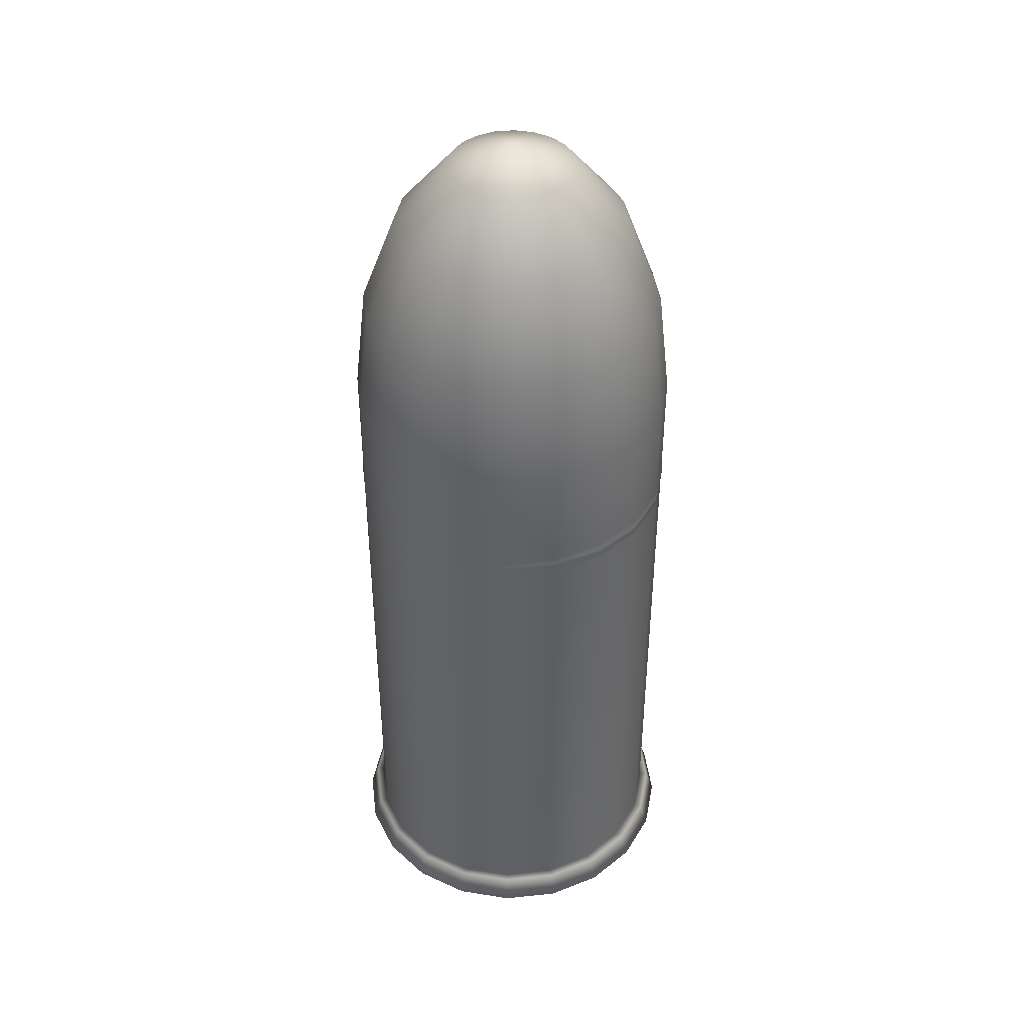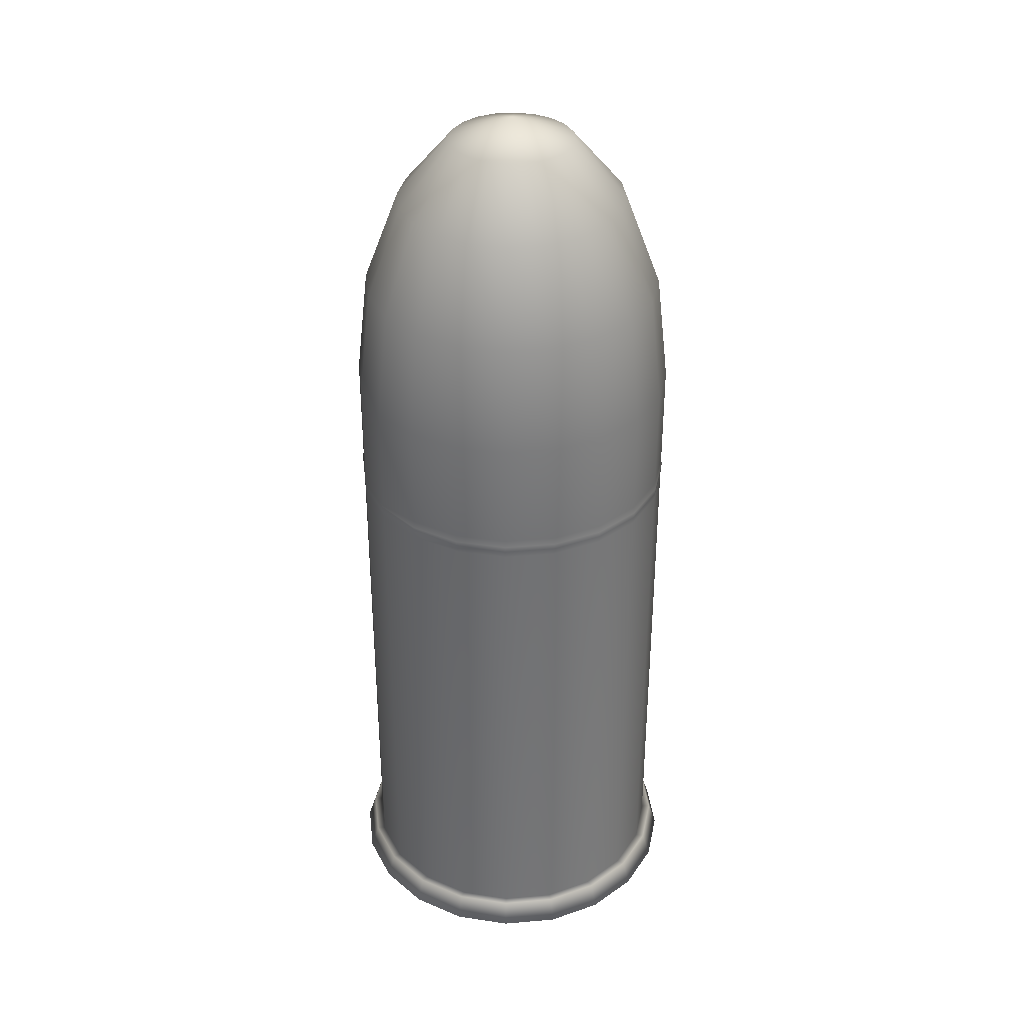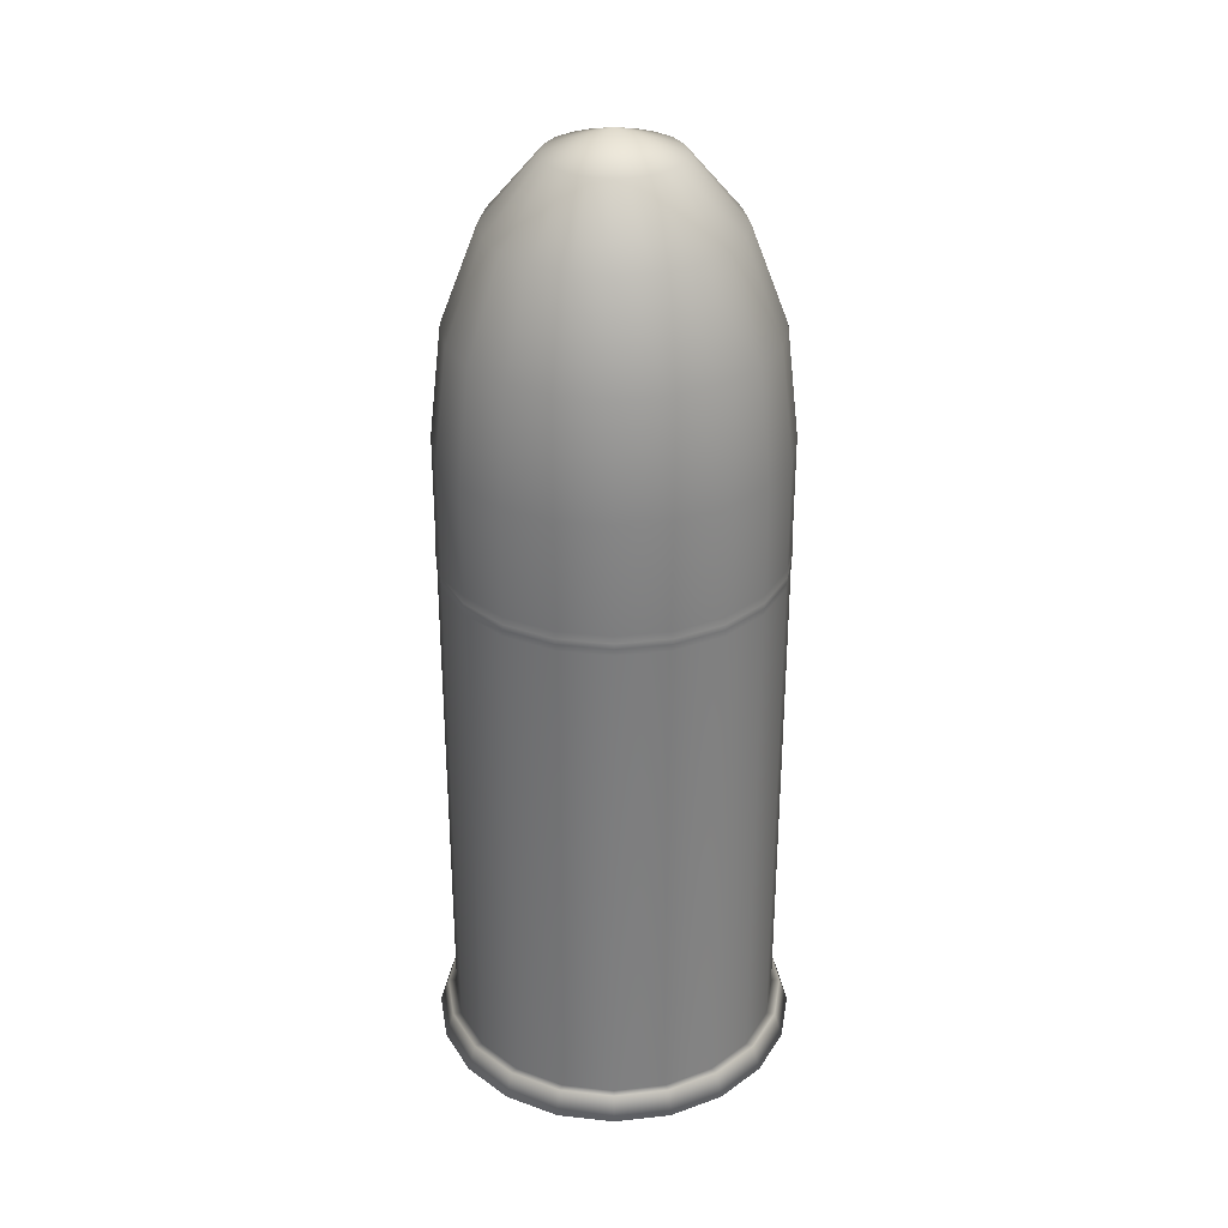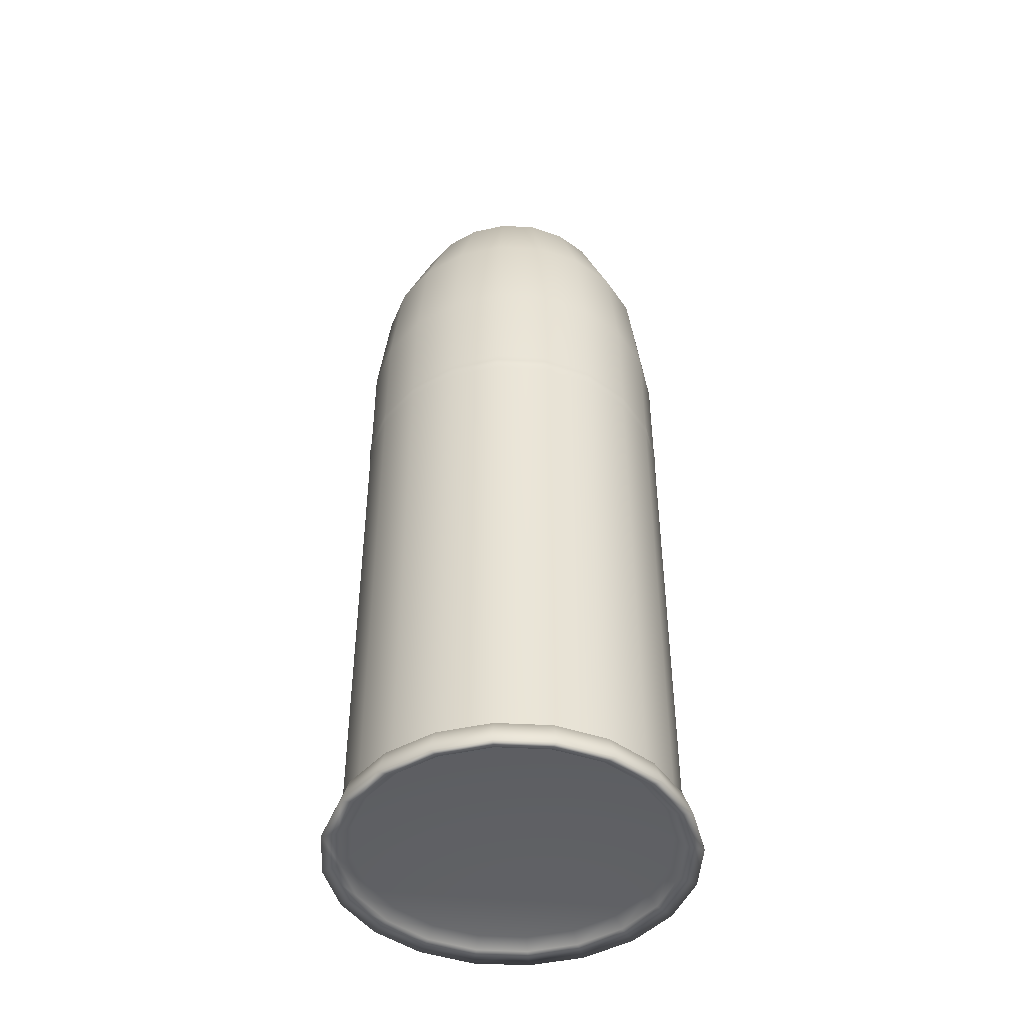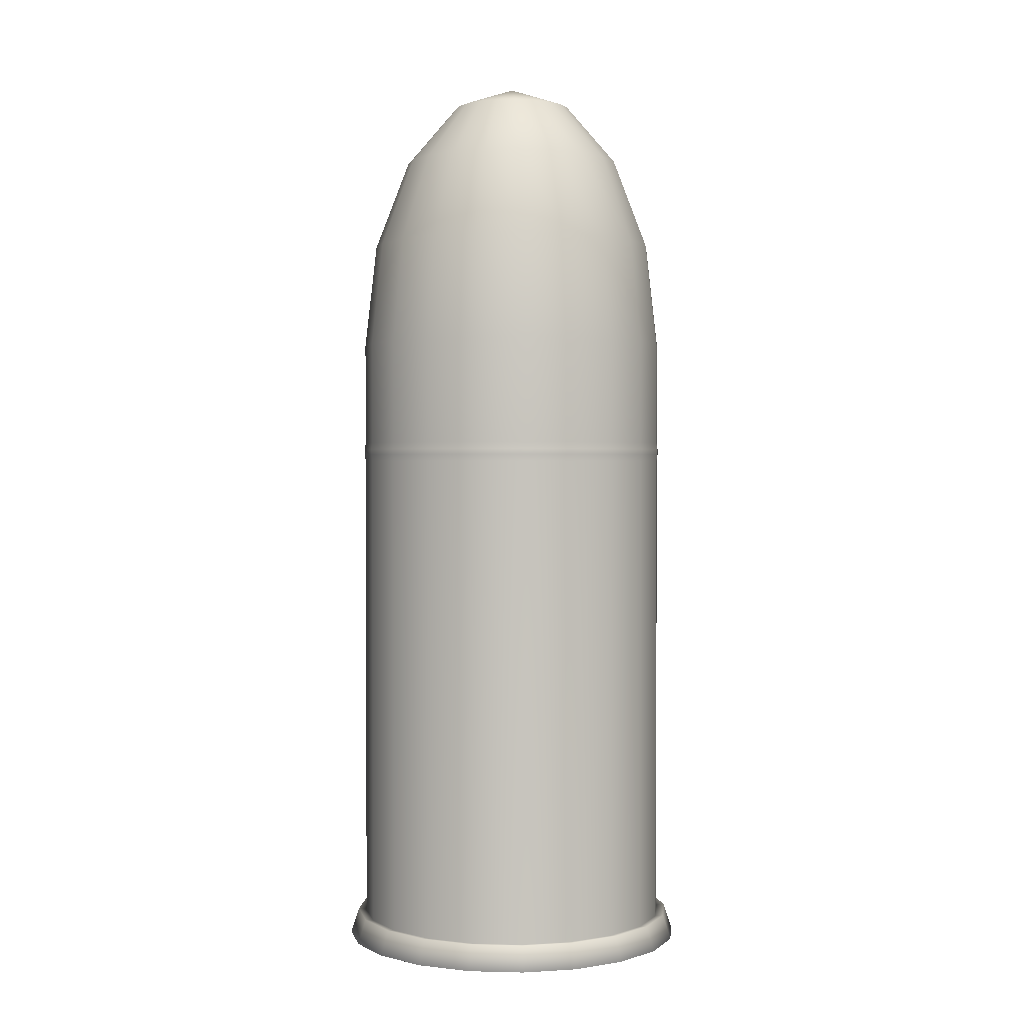
<metadata>
{"format":"obj","ext":"obj","renderer":"f3d","projection":"perspective","resolution":1024,"background":"white","views":[{"elev":41.8,"azim":19.8,"up":"+Y"},{"elev":34.9,"azim":92.4,"up":"+Y"},{"elev":31.3,"azim":126.0,"up":"+Y"},{"elev":-45.9,"azim":113.5,"up":"+Y"},{"elev":1.5,"azim":-93.6,"up":"+Y"}]}
</metadata>
<code>
g default
v 0.9511 -3.676 -0.309
v 0.809 -3.676 -0.5878
v 0.5878 -3.676 -0.809
v 0.309 -3.676 -0.9511
v 0 -3.676 -1
v -0.309 -3.676 -0.9511
v -0.5878 -3.676 -0.809
v -0.809 -3.676 -0.5878
v -0.9511 -3.676 -0.309
v -1 -3.676 0
v -0.9511 -3.676 0.309
v -0.809 -3.676 0.5878
v -0.5878 -3.676 0.809
v -0.309 -3.676 0.9511
v -0 -3.676 1
v 0.309 -3.676 0.9511
v 0.5878 -3.676 0.809
v 0.809 -3.676 0.5878
v 0.9511 -3.676 0.309
v 1 -3.676 0
v 0.9511 0.2998 -0.309
v 0.8787 0.9675 -0.2855
v 0.6725 1.534 -0.2185
v 0.364 1.912 -0.1183
v -0 2.045 -0
v 0.809 0.2998 -0.5878
v 0.7474 0.9675 -0.543
v 0.5721 1.534 -0.4156
v 0.3096 1.912 -0.225
v 0.5878 0.2998 -0.809
v 0.543 0.9675 -0.7474
v 0.4156 1.534 -0.5721
v 0.225 1.912 -0.3096
v 0.309 0.2998 -0.9511
v 0.2855 0.9675 -0.8787
v 0.2185 1.534 -0.6725
v 0.1183 1.912 -0.364
v -0 0.2998 -1
v -0 0.9675 -0.9239
v 0 1.534 -0.7071
v -0 1.912 -0.3827
v -0.309 0.2998 -0.9511
v -0.2855 0.9675 -0.8787
v -0.2185 1.534 -0.6725
v -0.1183 1.912 -0.364
v -0.5878 0.2998 -0.809
v -0.543 0.9675 -0.7474
v -0.4156 1.534 -0.5721
v -0.225 1.912 -0.3096
v -0.809 0.2998 -0.5878
v -0.7474 0.9675 -0.543
v -0.5721 1.534 -0.4156
v -0.3096 1.912 -0.225
v -0.9511 0.2998 -0.309
v -0.8787 0.9675 -0.2855
v -0.6725 1.534 -0.2185
v -0.364 1.912 -0.1183
v -1 0.2998 0
v -0.9239 0.9675 0
v -0.7071 1.534 0
v -0.3827 1.912 0
v -0.9511 0.2998 0.309
v -0.8787 0.9675 0.2855
v -0.6725 1.534 0.2185
v -0.364 1.912 0.1183
v -0.809 0.2998 0.5878
v -0.7474 0.9675 0.543
v -0.5721 1.534 0.4156
v -0.3096 1.912 0.225
v -0.5878 0.2998 0.809
v -0.543 0.9675 0.7474
v -0.4156 1.534 0.5721
v -0.225 1.912 0.3096
v -0.309 0.2998 0.9511
v -0.2855 0.9675 0.8787
v -0.2185 1.534 0.6725
v -0.1183 1.912 0.364
v -0 0.2998 1
v -0 0.9675 0.9239
v -0 1.534 0.7071
v -0 1.912 0.3827
v 0.309 0.2998 0.9511
v 0.2855 0.9675 0.8787
v 0.2185 1.534 0.6725
v 0.1183 1.912 0.364
v 0.5878 0.2998 0.809
v 0.543 0.9675 0.7474
v 0.4156 1.534 0.5721
v 0.225 1.912 0.3096
v 0.809 0.2998 0.5878
v 0.7474 0.9675 0.543
v 0.5721 1.534 0.4156
v 0.3096 1.912 0.225
v 0.9511 0.2998 0.309
v 0.8787 0.9675 0.2855
v 0.6725 1.534 0.2185
v 0.364 1.912 0.1183
v 1 0.2998 0
v 0.9239 0.9675 -0
v 0.7071 1.534 -0
v 0.3827 1.912 -1e-06
v -0 -0.3606 1
v -0 -0.4819 1
v -0.309 -0.4819 0.9511
v -0.309 -0.3606 0.9511
v -0.5878 -0.4819 0.809
v -0.5878 -0.3606 0.809
v -0.809 -0.4819 0.5878
v -0.809 -0.3606 0.5878
v -0.9511 -0.4819 0.309
v -0.9511 -0.3606 0.309
v -1 -0.4819 0
v -1 -0.3606 0
v -0.9511 -0.4819 -0.309
v -0.9511 -0.3606 -0.309
v -0.809 -0.4819 -0.5878
v -0.809 -0.3606 -0.5878
v -0.5878 -0.4819 -0.809
v -0.5878 -0.3606 -0.809
v -0.309 -0.4819 -0.9511
v -0.309 -0.3606 -0.9511
v -0 -0.4819 -1
v -0 -0.3606 -1
v 0.309 -0.4819 -0.9511
v 0.309 -0.3606 -0.9511
v 0.5878 -0.4819 -0.809
v 0.5878 -0.3606 -0.809
v 0.809 -0.4819 -0.5878
v 0.809 -0.3606 -0.5878
v 0.9511 -0.4819 -0.309
v 0.9511 -0.3606 -0.309
v 1 -0.4819 0
v 1 -0.3606 0
v 0.9511 -0.4819 0.309
v 0.9511 -0.3606 0.309
v 0.809 -0.4819 0.5878
v 0.809 -0.3606 0.5878
v 0.5878 -0.4819 0.809
v 0.5878 -0.3606 0.809
v 0.309 -0.4819 0.9511
v 0.309 -0.3606 0.9511
v -0 -0.4044 1.005
v -0 -0.4389 1.005
v 0.3105 -0.4389 0.9557
v 0.3105 -0.4044 0.9557
v -0.3105 -0.4044 0.9557
v -0.3105 -0.4389 0.9557
v -0.5906 -0.4044 0.8129
v -0.5906 -0.4389 0.8129
v -0.8129 -0.4044 0.5906
v -0.8129 -0.4389 0.5906
v -0.9557 -0.4044 0.3105
v -0.9557 -0.4389 0.3105
v -1.005 -0.4044 0
v -1.005 -0.4389 0
v -0.9557 -0.4044 -0.3105
v -0.9557 -0.4389 -0.3105
v -0.8129 -0.4044 -0.5906
v -0.8129 -0.4389 -0.5906
v -0.5906 -0.4044 -0.8129
v -0.5906 -0.4389 -0.8129
v -0.3105 -0.4044 -0.9557
v -0.3105 -0.4389 -0.9557
v -0 -0.4044 -1.005
v -0 -0.4389 -1.005
v 0.3105 -0.4044 -0.9557
v 0.3105 -0.4389 -0.9557
v 0.5906 -0.4044 -0.8129
v 0.5906 -0.4389 -0.8129
v 0.8129 -0.4044 -0.5906
v 0.8129 -0.4389 -0.5906
v 0.9557 -0.4044 -0.3105
v 0.9557 -0.4389 -0.3105
v 1.005 -0.4044 0
v 1.005 -0.4389 0
v 0.9557 -0.4044 0.3105
v 0.9557 -0.4389 0.3105
v 0.8129 -0.4044 0.5906
v 0.8129 -0.4389 0.5906
v 0.5906 -0.4044 0.8129
v 0.5906 -0.4389 0.8129
v -0 -3.558 1
v -0.309 -3.558 0.9511
v -0.5878 -3.558 0.809
v -0.809 -3.558 0.5878
v -0.9511 -3.558 0.309
v -1 -3.558 0
v -0.9511 -3.558 -0.309
v -0.809 -3.558 -0.5878
v -0.5878 -3.558 -0.809
v -0.309 -3.558 -0.9511
v -0 -3.558 -1
v 0.309 -3.558 -0.9511
v 0.5878 -3.558 -0.809
v 0.809 -3.558 -0.5878
v 0.9511 -3.558 -0.309
v 1 -3.558 0
v 0.9511 -3.558 0.309
v 0.809 -3.558 0.5878
v 0.5878 -3.558 0.809
v 0.309 -3.558 0.9511
v 1.05 -3.707 -0.3413
v 0.8935 -3.707 -0.6492
v 0.8516 -3.551 -0.6187
v 1.001 -3.551 -0.3253
v 0.6492 -3.707 -0.8935
v 0.6187 -3.551 -0.8516
v 0.3413 -3.707 -1.05
v 0.3253 -3.551 -1.001
v 0 -3.707 -1.104
v -0 -3.551 -1.053
v -0.3413 -3.707 -1.05
v -0.3253 -3.551 -1.001
v -0.6492 -3.707 -0.8935
v -0.6187 -3.551 -0.8516
v -0.8935 -3.707 -0.6492
v -0.8516 -3.551 -0.6187
v -1.05 -3.707 -0.3413
v -1.001 -3.551 -0.3253
v -1.104 -3.707 0
v -1.053 -3.551 0
v -1.05 -3.707 0.3413
v -1.001 -3.551 0.3253
v -0.8935 -3.707 0.6492
v -0.8516 -3.551 0.6187
v -0.6492 -3.707 0.8935
v -0.6187 -3.551 0.8516
v -0.3413 -3.707 1.05
v -0.3253 -3.551 1.001
v -0 -3.707 1.104
v -0 -3.551 1.053
v 0.3413 -3.707 1.05
v 0.3253 -3.551 1.001
v 0.6492 -3.707 0.8935
v 0.6187 -3.551 0.8516
v 0.8935 -3.707 0.6492
v 0.8516 -3.551 0.6187
v 1.05 -3.707 0.3413
v 1.001 -3.551 0.3253
v 1.104 -3.707 0
v 1.053 -3.551 0
v 0.8927 -3.614 -0.29
v 0.7594 -3.614 -0.5517
v -0 -3.614 -0
v 0.5517 -3.614 -0.7594
v 0.29 -3.614 -0.8927
v -0 -3.614 -0.9386
v -0.29 -3.614 -0.8927
v -0.5517 -3.614 -0.7594
v -0.7594 -3.614 -0.5517
v -0.8927 -3.614 -0.29
v -0.9386 -3.614 -0
v -0.8927 -3.614 0.29
v -0.7594 -3.614 0.5517
v -0.5517 -3.614 0.7594
v -0.29 -3.614 0.8927
v -0 -3.614 0.9386
v 0.29 -3.614 0.8927
v 0.5517 -3.614 0.7594
v 0.7594 -3.614 0.5517
v 0.8927 -3.614 0.29
v 0.9386 -3.614 -0
g pCylinder1
f 243 242 244
f 245 243 244
f 246 245 244
f 247 246 244
f 248 247 244
f 249 248 244
f 250 249 244
f 251 250 244
f 252 251 244
f 253 252 244
f 254 253 244
f 255 254 244
f 256 255 244
f 257 256 244
f 258 257 244
f 259 258 244
f 260 259 244
f 261 260 244
f 262 261 244
f 242 262 244
f 24 25 101
f 23 24 101 100
f 21 22 99 98
f 22 23 100 99
f 25 24 29
f 24 23 28 29
f 23 22 27 28
f 22 21 26 27
f 25 29 33
f 29 28 32 33
f 28 27 31 32
f 27 26 30 31
f 25 33 37
f 33 32 36 37
f 32 31 35 36
f 31 30 34 35
f 25 37 41
f 37 36 40 41
f 36 35 39 40
f 35 34 38 39
f 25 41 45
f 41 40 44 45
f 40 39 43 44
f 39 38 42 43
f 25 45 49
f 45 44 48 49
f 44 43 47 48
f 43 42 46 47
f 25 49 53
f 49 48 52 53
f 48 47 51 52
f 47 46 50 51
f 25 53 57
f 53 52 56 57
f 52 51 55 56
f 51 50 54 55
f 25 57 61
f 57 56 60 61
f 56 55 59 60
f 55 54 58 59
f 25 61 65
f 61 60 64 65
f 60 59 63 64
f 59 58 62 63
f 25 65 69
f 65 64 68 69
f 64 63 67 68
f 63 62 66 67
f 25 69 73
f 69 68 72 73
f 68 67 71 72
f 67 66 70 71
f 25 73 77
f 73 72 76 77
f 72 71 75 76
f 71 70 74 75
f 25 77 81
f 77 76 80 81
f 76 75 79 80
f 75 74 78 79
f 25 81 85
f 81 80 84 85
f 80 79 83 84
f 79 78 82 83
f 25 85 89
f 85 84 88 89
f 84 83 87 88
f 83 82 86 87
f 25 89 93
f 89 88 92 93
f 88 87 91 92
f 87 86 90 91
f 25 93 97
f 93 92 96 97
f 92 91 95 96
f 91 90 94 95
f 25 97 101
f 97 96 100 101
f 96 95 99 100
f 95 94 98 99
f 142 143 144 145
f 143 142 146 147
f 147 146 148 149
f 149 148 150 151
f 151 150 152 153
f 153 152 154 155
f 155 154 156 157
f 157 156 158 159
f 159 158 160 161
f 161 160 162 163
f 163 162 164 165
f 165 164 166 167
f 167 166 168 169
f 169 168 170 171
f 171 170 172 173
f 173 172 174 175
f 175 174 176 177
f 177 176 178 179
f 179 178 180 181
f 181 180 145 144
f 202 203 204 205
f 203 206 207 204
f 206 208 209 207
f 208 210 211 209
f 210 212 213 211
f 212 214 215 213
f 214 216 217 215
f 216 218 219 217
f 218 220 221 219
f 220 222 223 221
f 222 224 225 223
f 224 226 227 225
f 226 228 229 227
f 228 230 231 229
f 230 232 233 231
f 232 234 235 233
f 234 236 237 235
f 236 238 239 237
f 238 240 241 239
f 240 202 205 241
f 105 102 78 74
f 107 105 74 70
f 109 107 70 66
f 111 109 66 62
f 113 111 62 58
f 115 113 58 54
f 117 115 54 50
f 119 117 50 46
f 121 119 46 42
f 123 121 42 38
f 125 123 38 34
f 127 125 34 30
f 129 127 30 26
f 131 129 26 21
f 133 131 21 98
f 135 133 98 94
f 137 135 94 90
f 139 137 90 86
f 141 139 86 82
f 102 141 82 78
f 103 140 144 143
f 141 102 142 145
f 102 105 146 142
f 104 103 143 147
f 105 107 148 146
f 106 104 147 149
f 107 109 150 148
f 108 106 149 151
f 109 111 152 150
f 110 108 151 153
f 111 113 154 152
f 112 110 153 155
f 113 115 156 154
f 114 112 155 157
f 115 117 158 156
f 116 114 157 159
f 117 119 160 158
f 118 116 159 161
f 119 121 162 160
f 120 118 161 163
f 121 123 164 162
f 122 120 163 165
f 123 125 166 164
f 124 122 165 167
f 125 127 168 166
f 126 124 167 169
f 127 129 170 168
f 128 126 169 171
f 129 131 172 170
f 130 128 171 173
f 131 133 174 172
f 132 130 173 175
f 133 135 176 174
f 134 132 175 177
f 135 137 178 176
f 136 134 177 179
f 137 139 180 178
f 138 136 179 181
f 139 141 145 180
f 140 138 181 144
f 183 182 103 104
f 184 183 104 106
f 185 184 106 108
f 186 185 108 110
f 187 186 110 112
f 188 187 112 114
f 189 188 114 116
f 190 189 116 118
f 191 190 118 120
f 192 191 120 122
f 193 192 122 124
f 194 193 124 126
f 195 194 126 128
f 196 195 128 130
f 197 196 130 132
f 198 197 132 134
f 199 198 134 136
f 200 199 136 138
f 201 200 138 140
f 182 201 140 103
f 1 2 203 202
f 195 196 205 204
f 2 3 206 203
f 194 195 204 207
f 3 4 208 206
f 193 194 207 209
f 4 5 210 208
f 192 193 209 211
f 5 6 212 210
f 191 192 211 213
f 6 7 214 212
f 190 191 213 215
f 7 8 216 214
f 189 190 215 217
f 8 9 218 216
f 188 189 217 219
f 9 10 220 218
f 187 188 219 221
f 10 11 222 220
f 186 187 221 223
f 11 12 224 222
f 185 186 223 225
f 12 13 226 224
f 184 185 225 227
f 13 14 228 226
f 183 184 227 229
f 14 15 230 228
f 182 183 229 231
f 15 16 232 230
f 201 182 231 233
f 16 17 234 232
f 200 201 233 235
f 17 18 236 234
f 199 200 235 237
f 18 19 238 236
f 198 199 237 239
f 19 20 240 238
f 197 198 239 241
f 20 1 202 240
f 196 197 241 205
f 2 1 242 243
f 3 2 243 245
f 4 3 245 246
f 5 4 246 247
f 6 5 247 248
f 7 6 248 249
f 8 7 249 250
f 9 8 250 251
f 10 9 251 252
f 11 10 252 253
f 12 11 253 254
f 13 12 254 255
f 14 13 255 256
f 15 14 256 257
f 16 15 257 258
f 17 16 258 259
f 18 17 259 260
f 19 18 260 261
f 20 19 261 262
f 1 20 262 242

</code>
